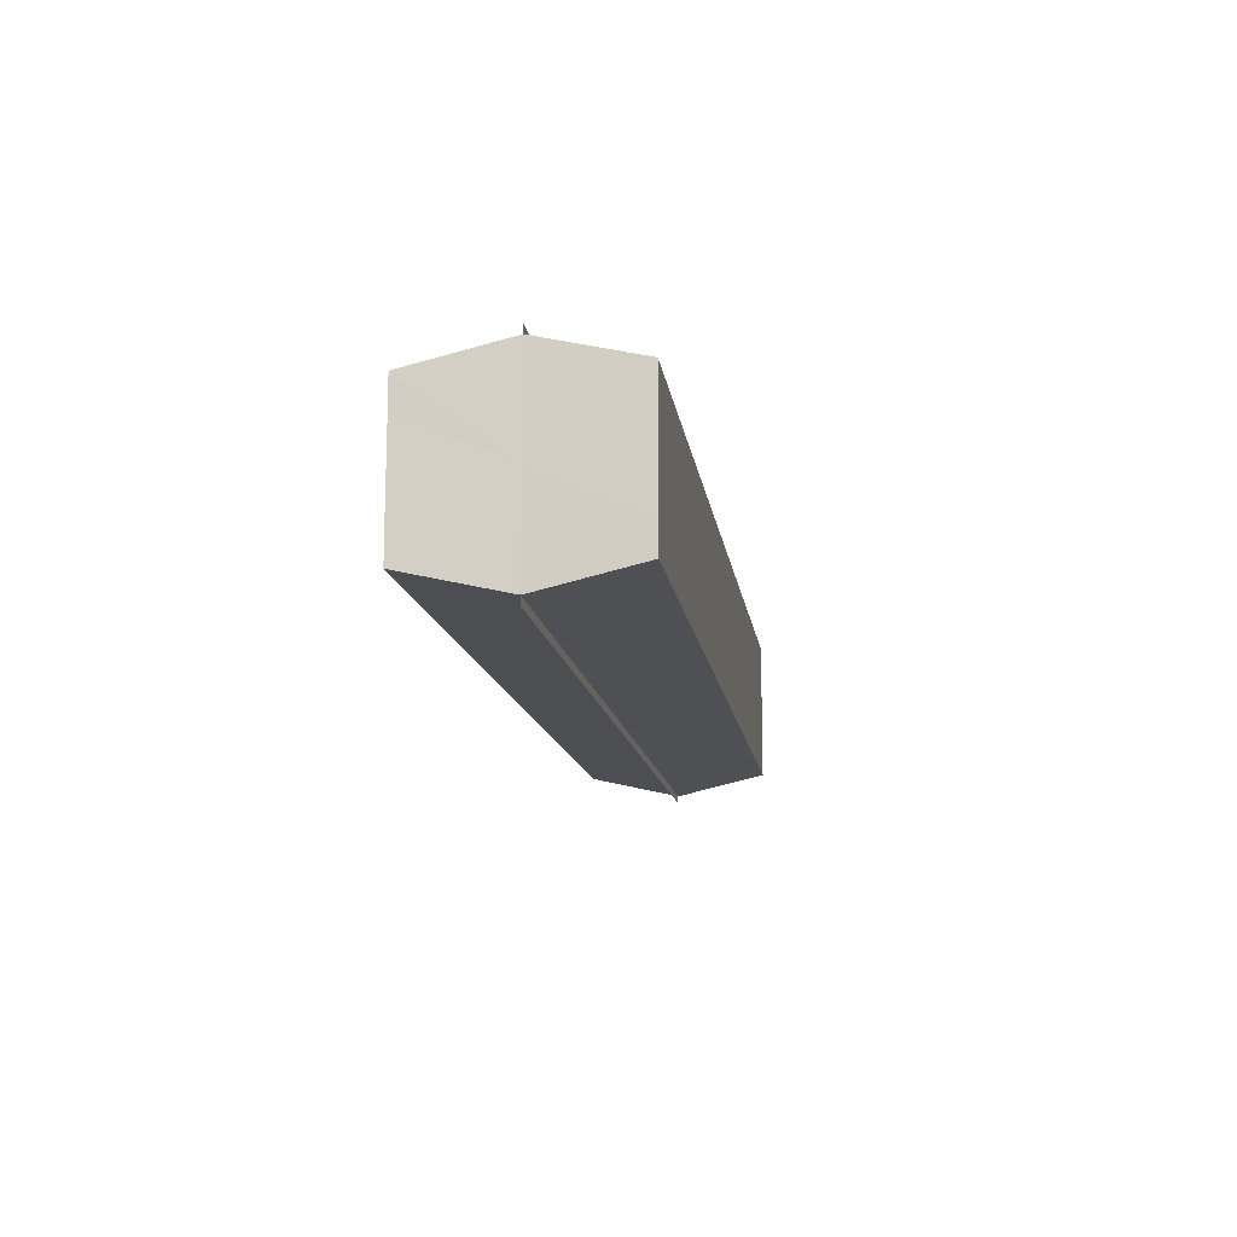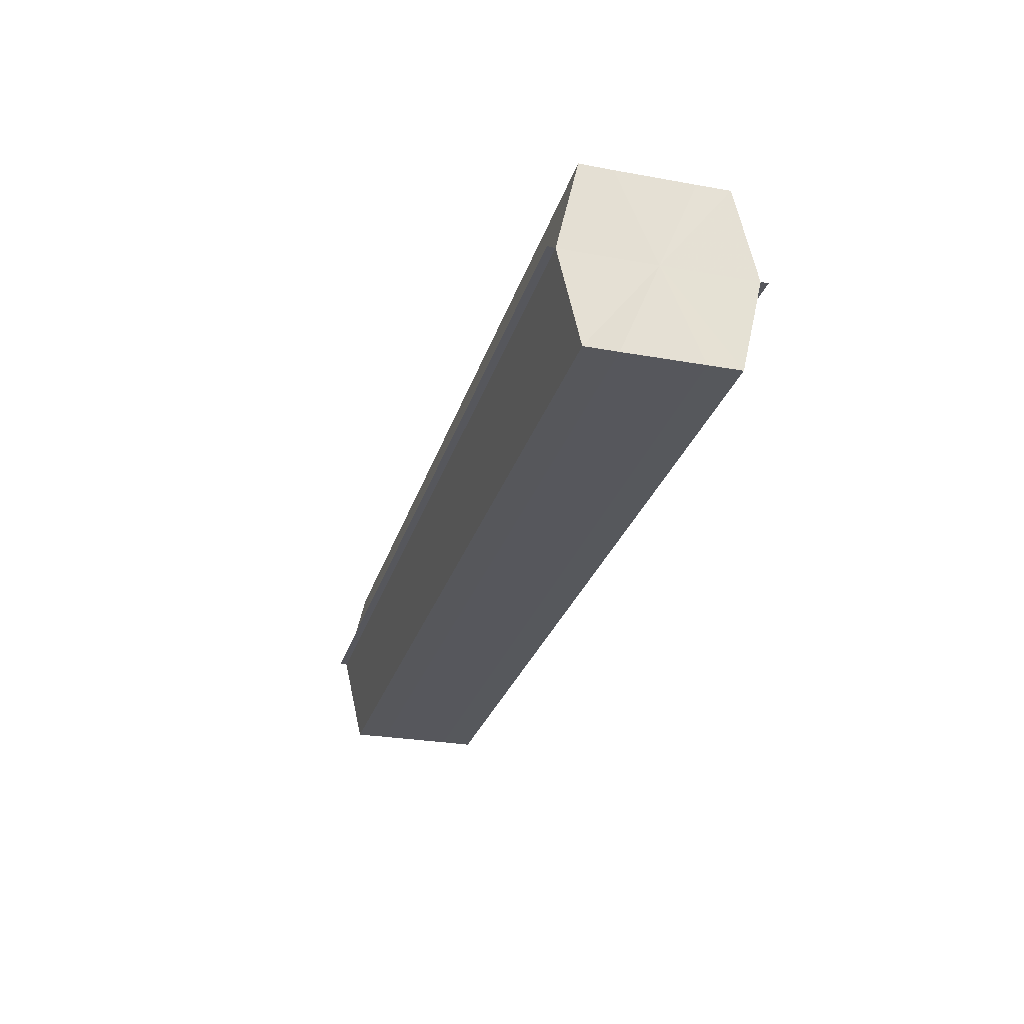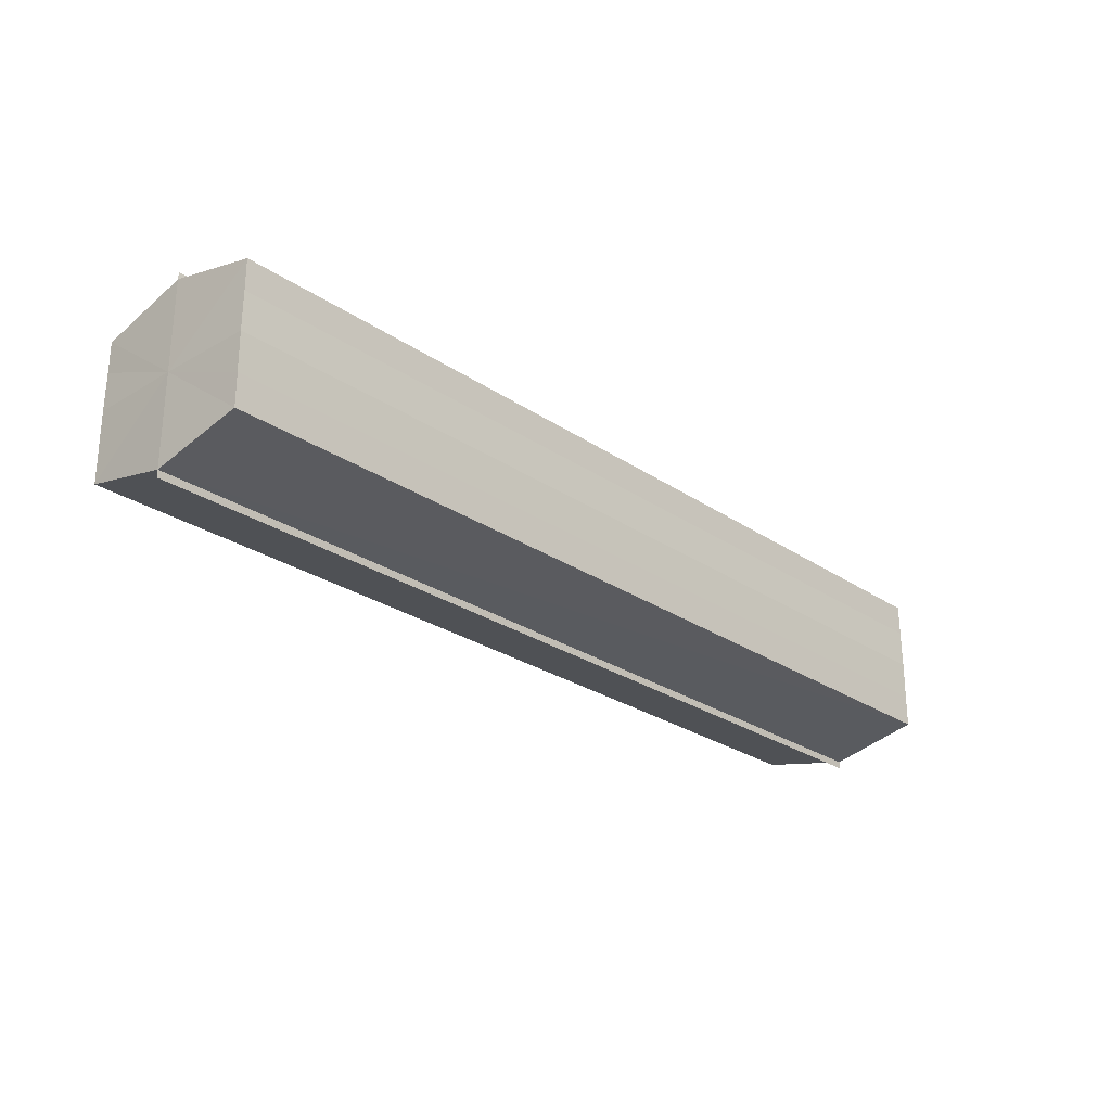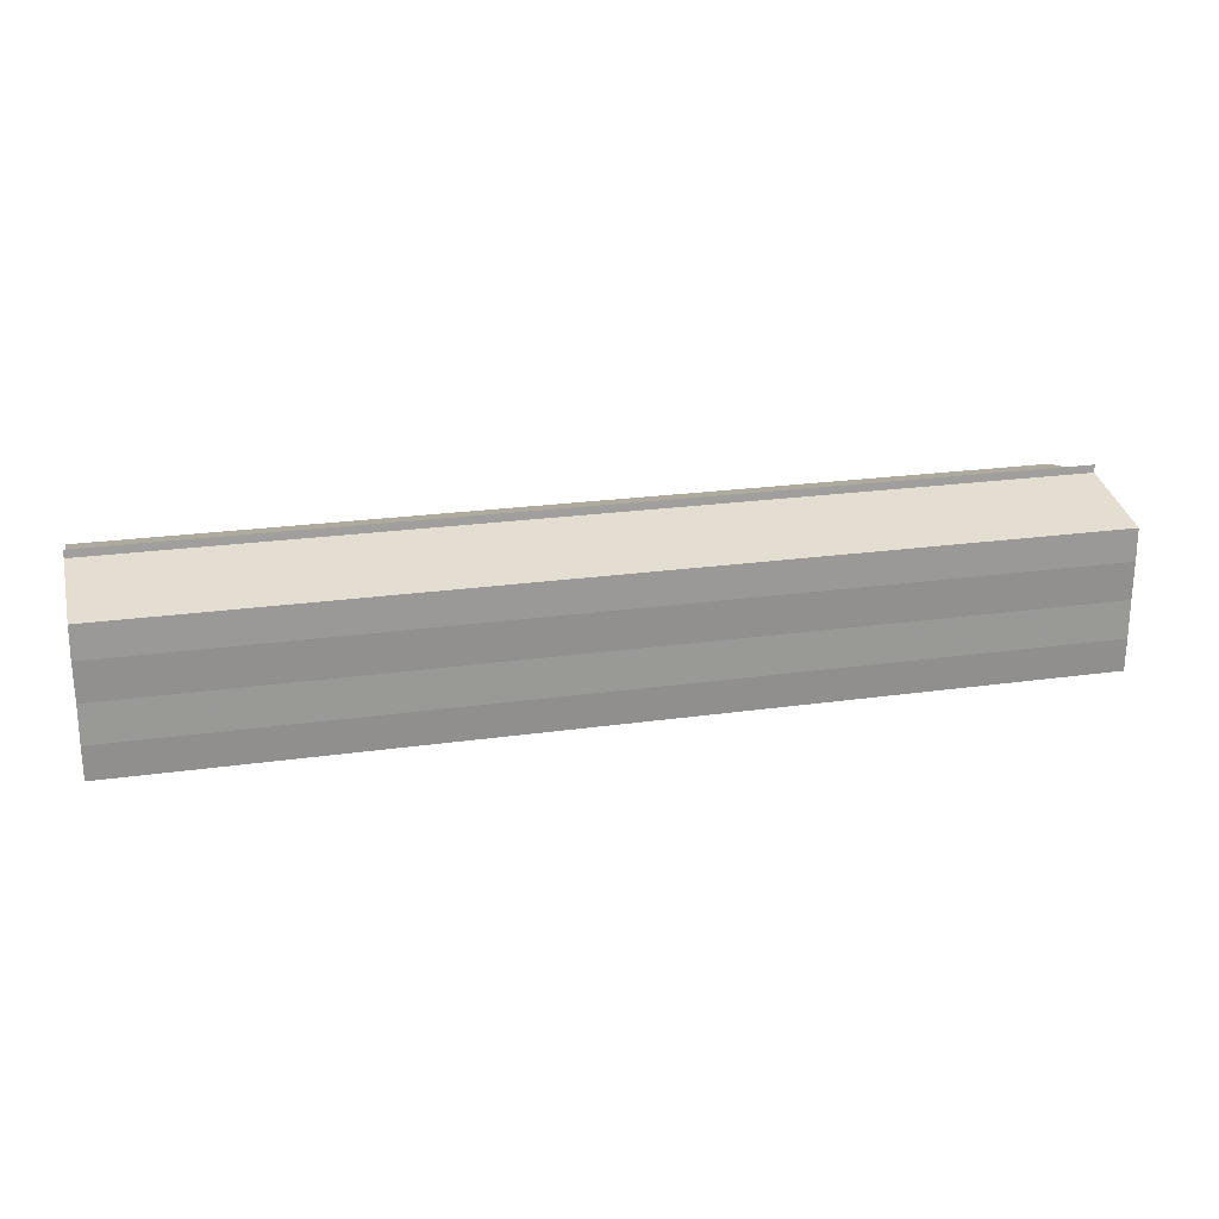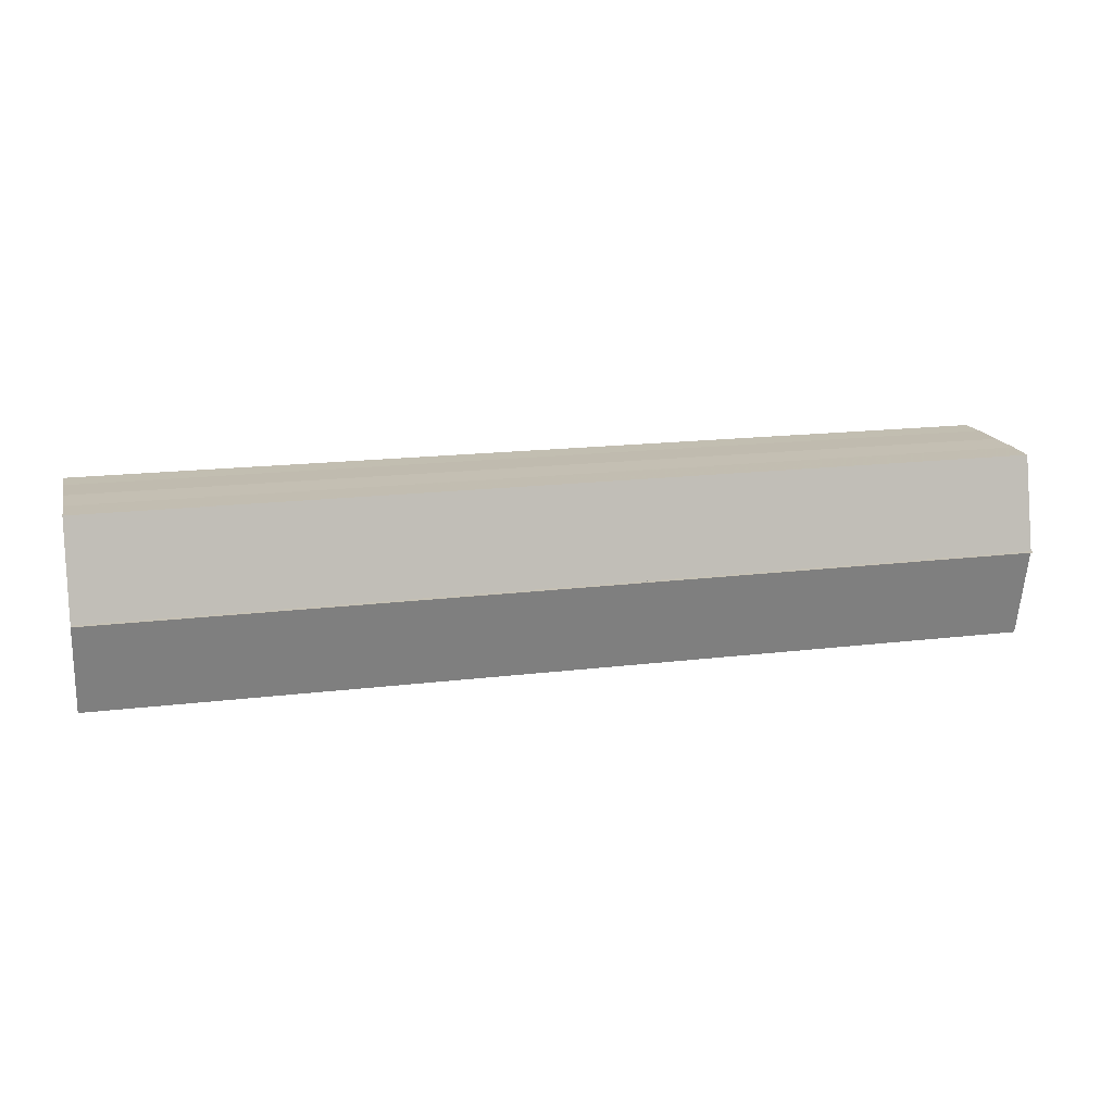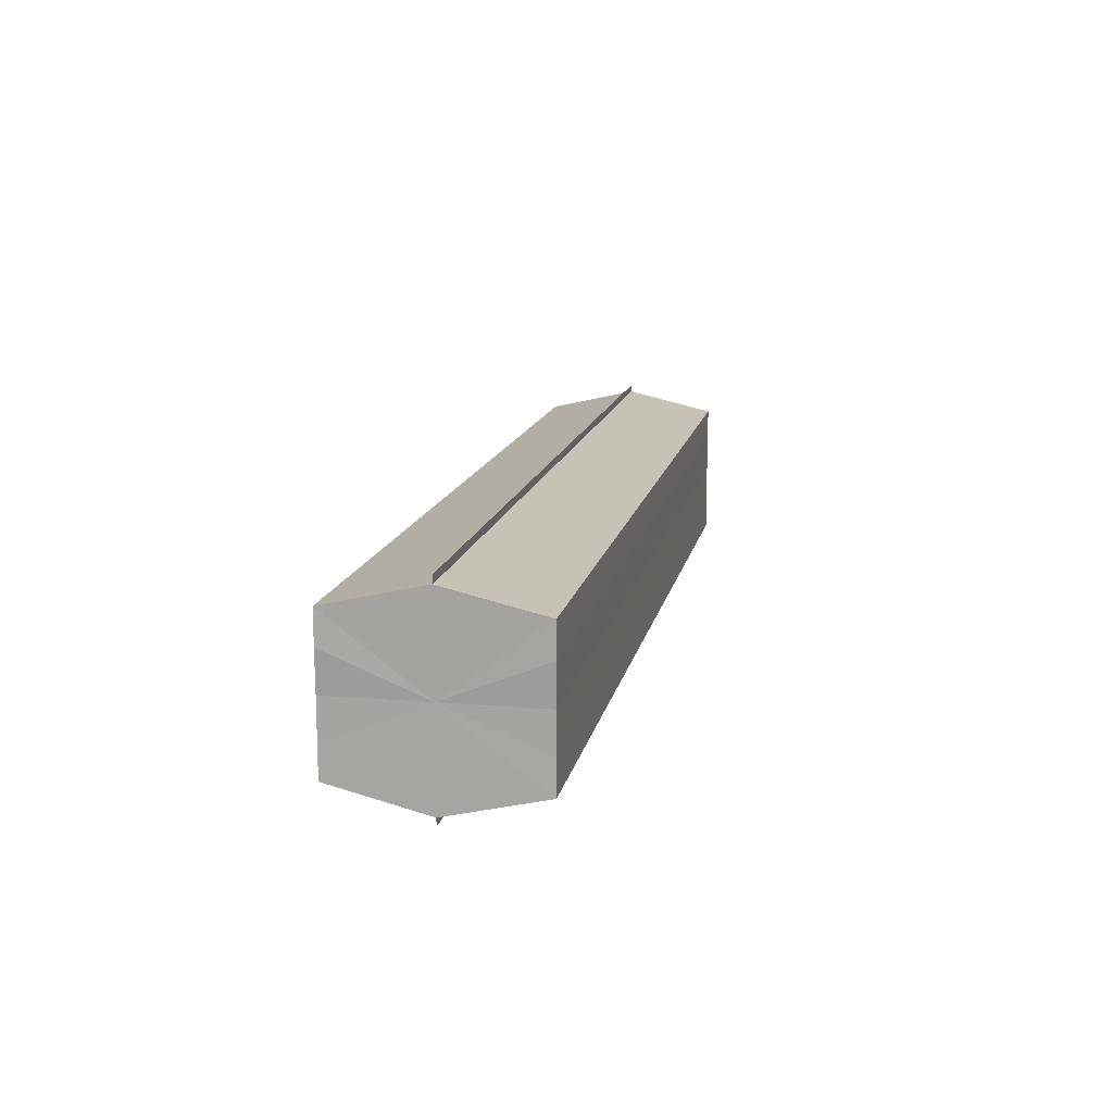
<metadata>
{"format":"obj","ext":"obj","renderer":"f3d","projection":"perspective","resolution":1024,"background":"white","views":[{"elev":-13.1,"azim":-82.0,"up":"+Z"},{"elev":-27.6,"azim":-105.5,"up":"+Y"},{"elev":-26.3,"azim":-46.9,"up":"+Z"},{"elev":22.5,"azim":-13.8,"up":"+Z"},{"elev":16.9,"azim":165.9,"up":"+Y"},{"elev":13.9,"azim":101.2,"up":"+Z"}]}
</metadata>
<code>
o 1932
v 2229 1879 8.175
v 2229 1879 8.17
v 2229 1879 8.175
v 2229 1879 8.167
v 2229 1879 8.17
v 2229 1879 8.179
v 2229 1879 8.179
v 2229 1879 8.165
v 2229 1879 8.167
v 2229 1879 8.182
v 2229 1879 8.182
v 2229 1879 8.164
v 2229 1879 8.164
v 2229 1879 8.184
v 2229 1879 8.184
v 2229 1879 8.185
v 2229 1879 8.185
v 2229 1879 8.185
v 2229 1879 8.182
v 2229 1879 8.182
v 2229 1879 8.179
v 2229 1879 8.179
v 2229 1879 8.175
v 2229 1879 8.175
v 2229 1879 8.17
v 2229 1879 8.17
v 2229 1879 8.167
v 2229 1879 8.167
v 2229 1879 8.165
v 2229 1879 8.165
v 2229 1879 8.175
v 2229 1879 8.167
v 2229 1879 8.17
v 2229 1879 8.167
v 2229 1879 8.175
v 2229 1879 8.17
v 2229 1879 8.179
v 2229 1879 8.175
v 2229 1879 8.182
v 2229 1879 8.179
v 2229 1879 8.182
v 2229 1879 8.184
v 2229 1879 8.182
v 2229 1879 8.184
v 2229 1879 8.185
v 2229 1879 8.179
v 2229 1879 8.182
v 2229 1879 8.185
v 2229 1879 8.184
v 2229 1879 8.175
v 2229 1879 8.179
v 2229 1879 8.182
v 2229 1879 8.182
v 2229 1879 8.17
v 2229 1879 8.175
v 2229 1879 8.179
v 2229 1879 8.179
v 2229 1879 8.167
v 2229 1879 8.17
v 2229 1879 8.175
v 2229 1879 8.175
v 2229 1879 8.17
v 2229 1879 8.17
v 2229 1879 8.167
v 2229 1879 8.167
v 2229 1879 8.165
v 2229 1879 8.167
v 2229 1879 8.165
v 2229 1879 8.164
v 2229 1879 8.164
v 2229 1879 8.164
v 2229 1879 8.175
v 2229 1879 8.175
v 2229 1879 8.17
v 2229 1879 8.179
v 2229 1879 8.167
v 2229 1879 8.182
v 2229 1879 8.165
v 2229 1879 8.184
v 2229 1879 8.167
v 2229 1879 8.182
v 2229 1879 8.17
v 2229 1879 8.179
v 2229 1879 8.175
f 1 2 3
f 2 4 5
f 6 1 7
f 4 8 9
f 10 6 11
f 12 8 13
f 14 10 15
f 14 16 15
f 15 17 18
f 15 19 20
f 20 21 22
f 22 23 24
f 24 25 26
f 26 27 28
f 28 29 30
f 13 29 30
f 31 32 29
f 31 33 32
f 31 29 34
f 31 35 33
f 31 34 36
f 31 37 35
f 31 36 38
f 31 39 37
f 31 38 40
f 31 40 41
f 31 42 39
f 31 41 42
f 43 42 44
f 45 42 44
f 46 47 43
f 48 49 45
f 50 51 46
f 52 49 53
f 54 55 50
f 56 52 57
f 58 59 54
f 60 56 61
f 62 60 63
f 64 62 65
f 66 67 58
f 68 64 66
f 68 69 66
f 66 70 71
f 72 73 74
f 72 75 73
f 72 74 76
f 72 77 75
f 72 76 78
f 72 79 77
f 72 78 80
f 72 81 79
f 72 80 82
f 72 83 81
f 72 82 84
f 72 84 83

</code>
